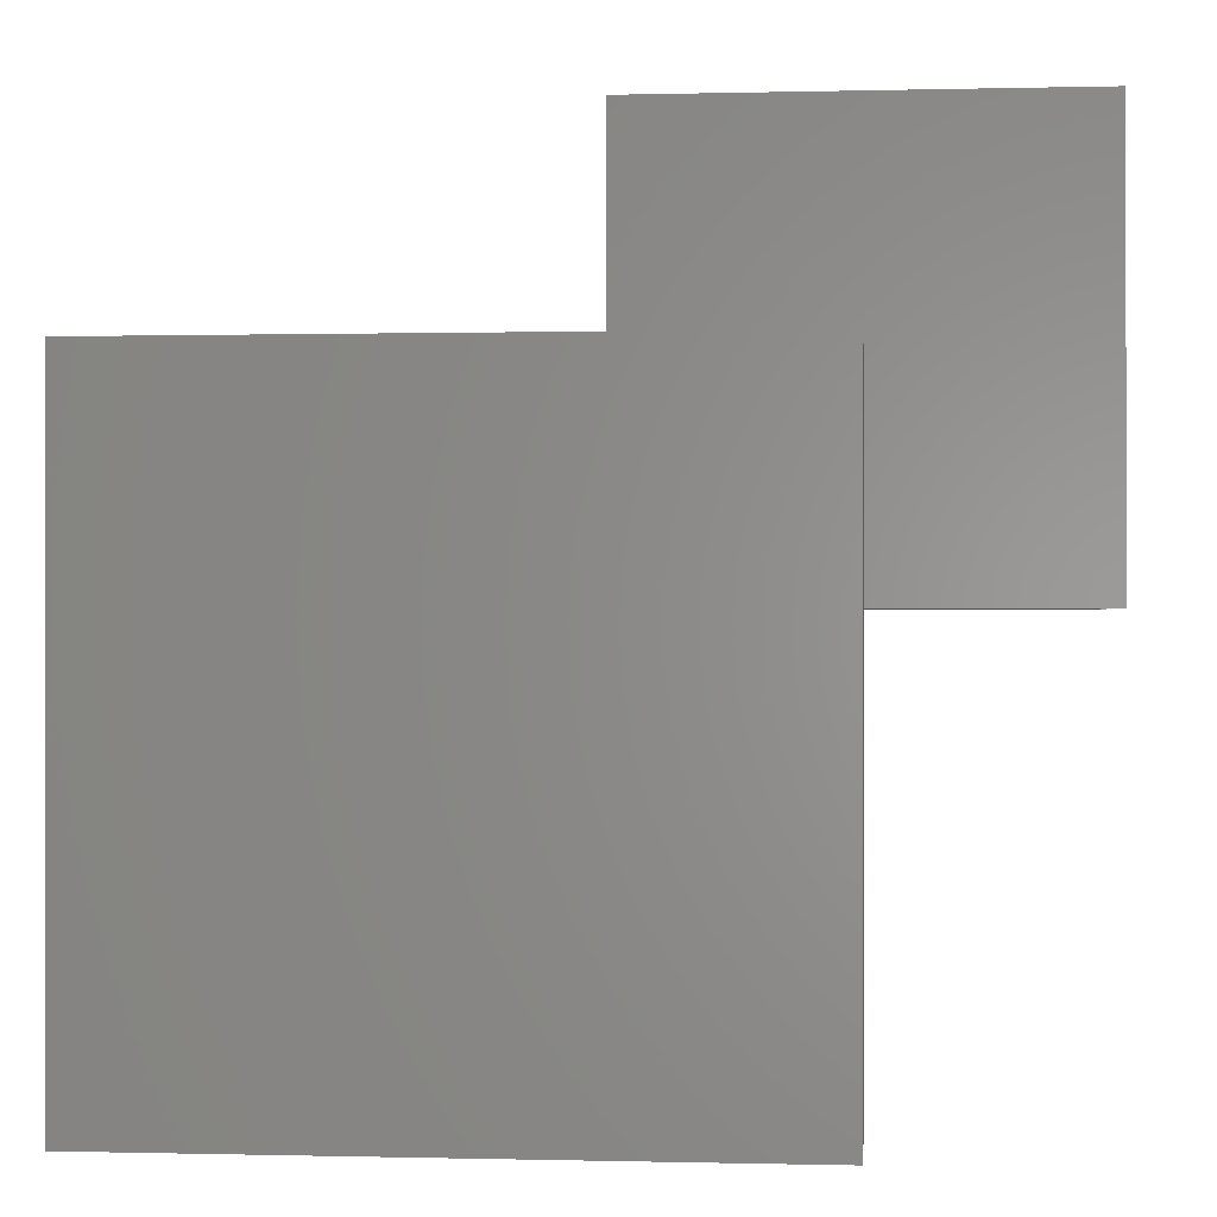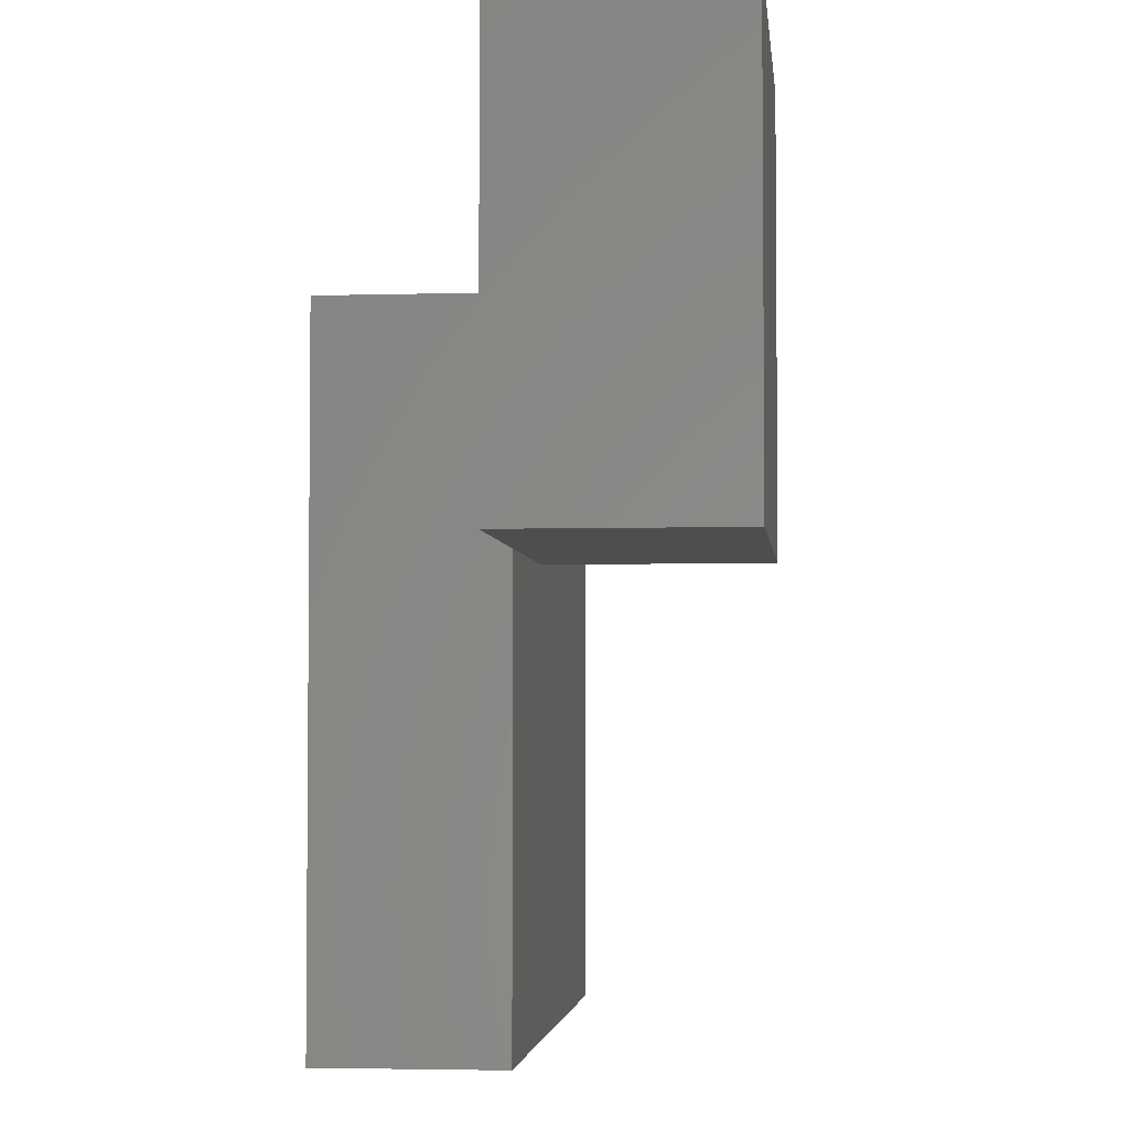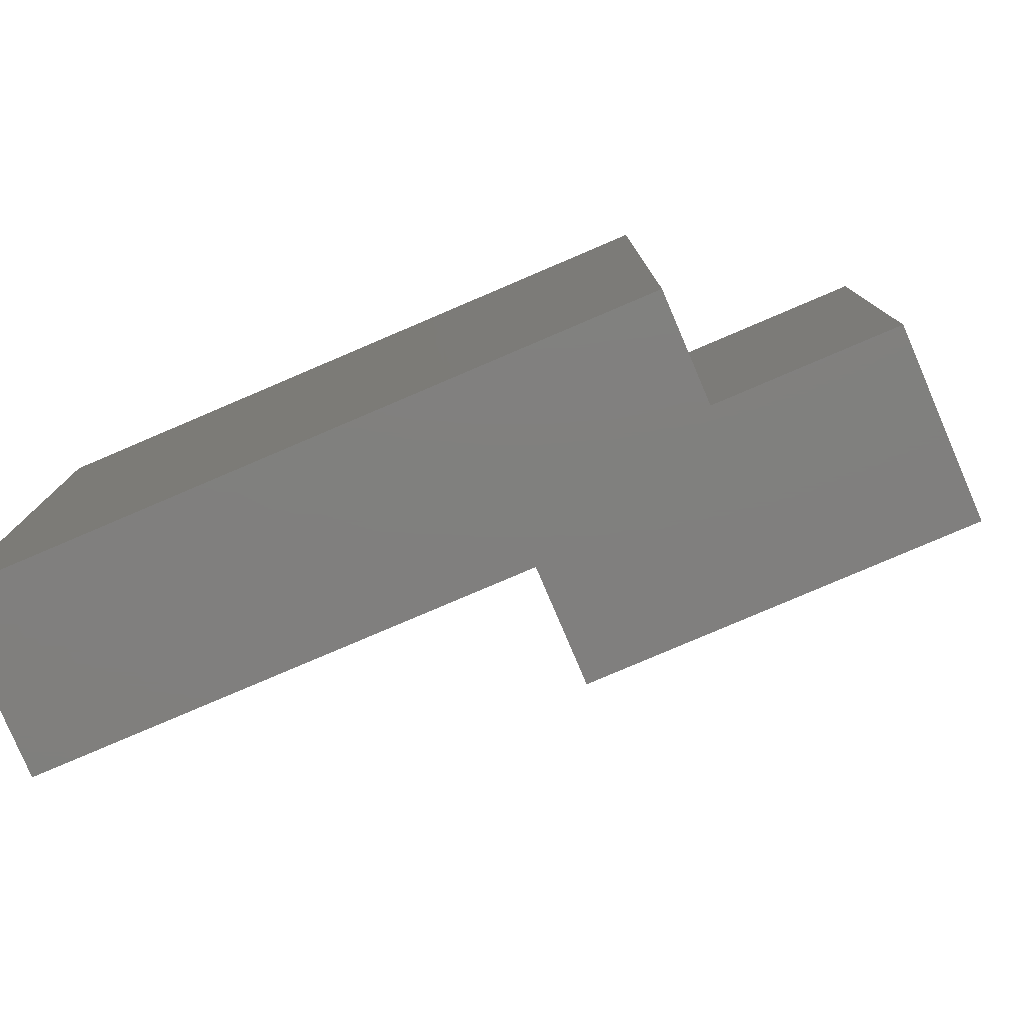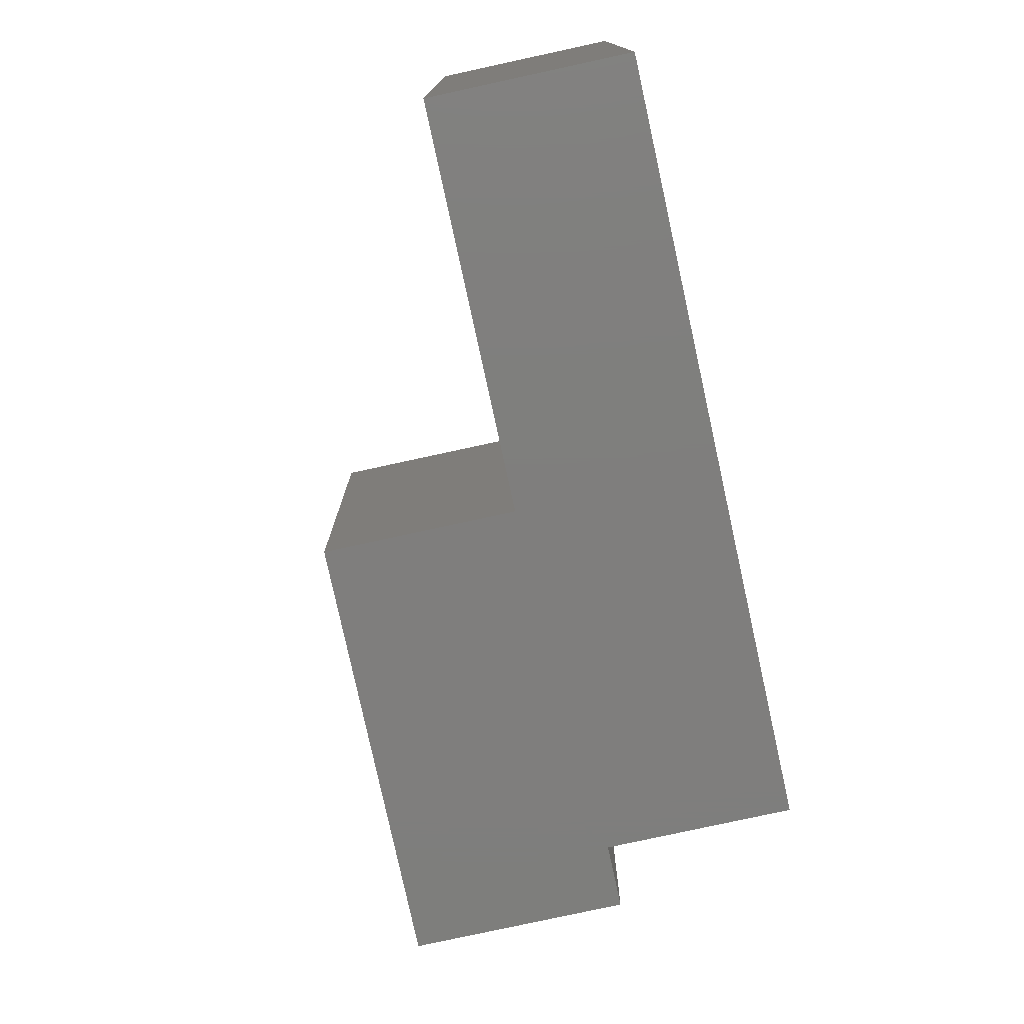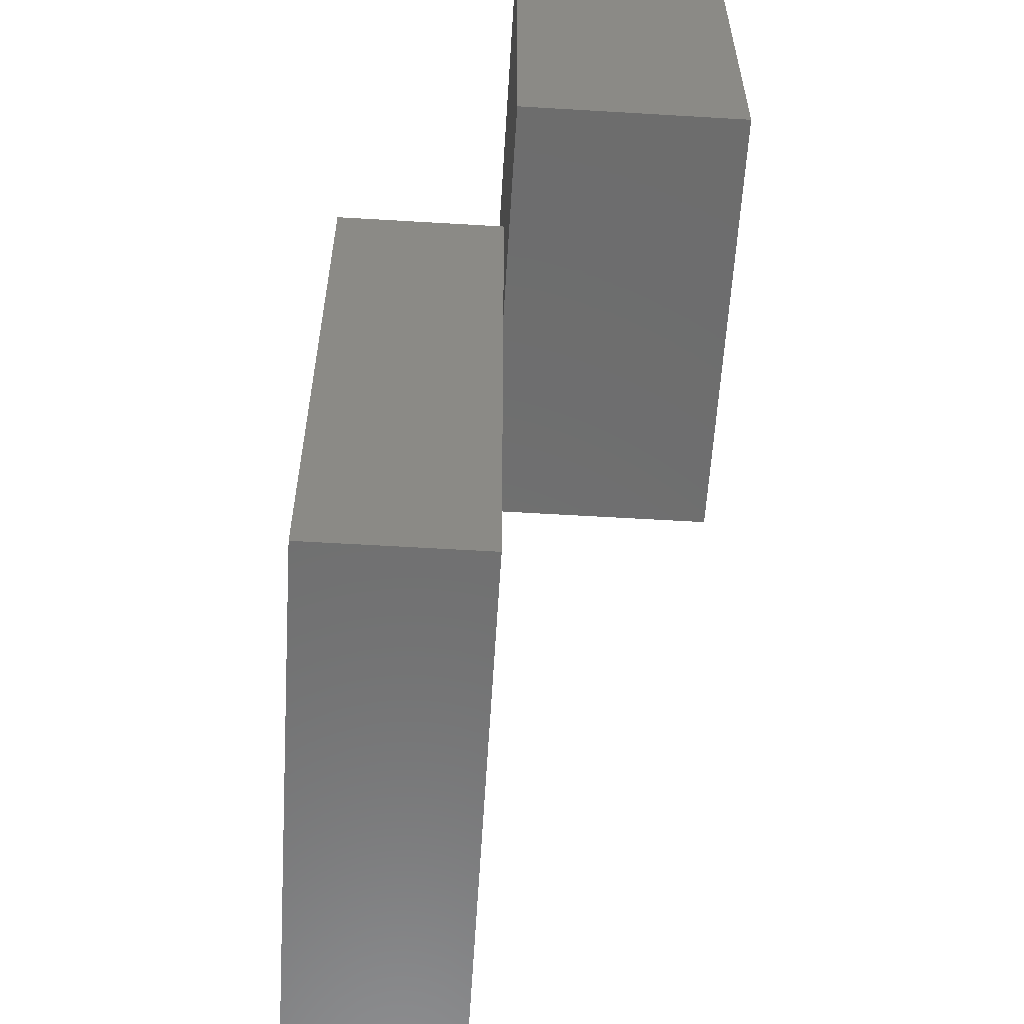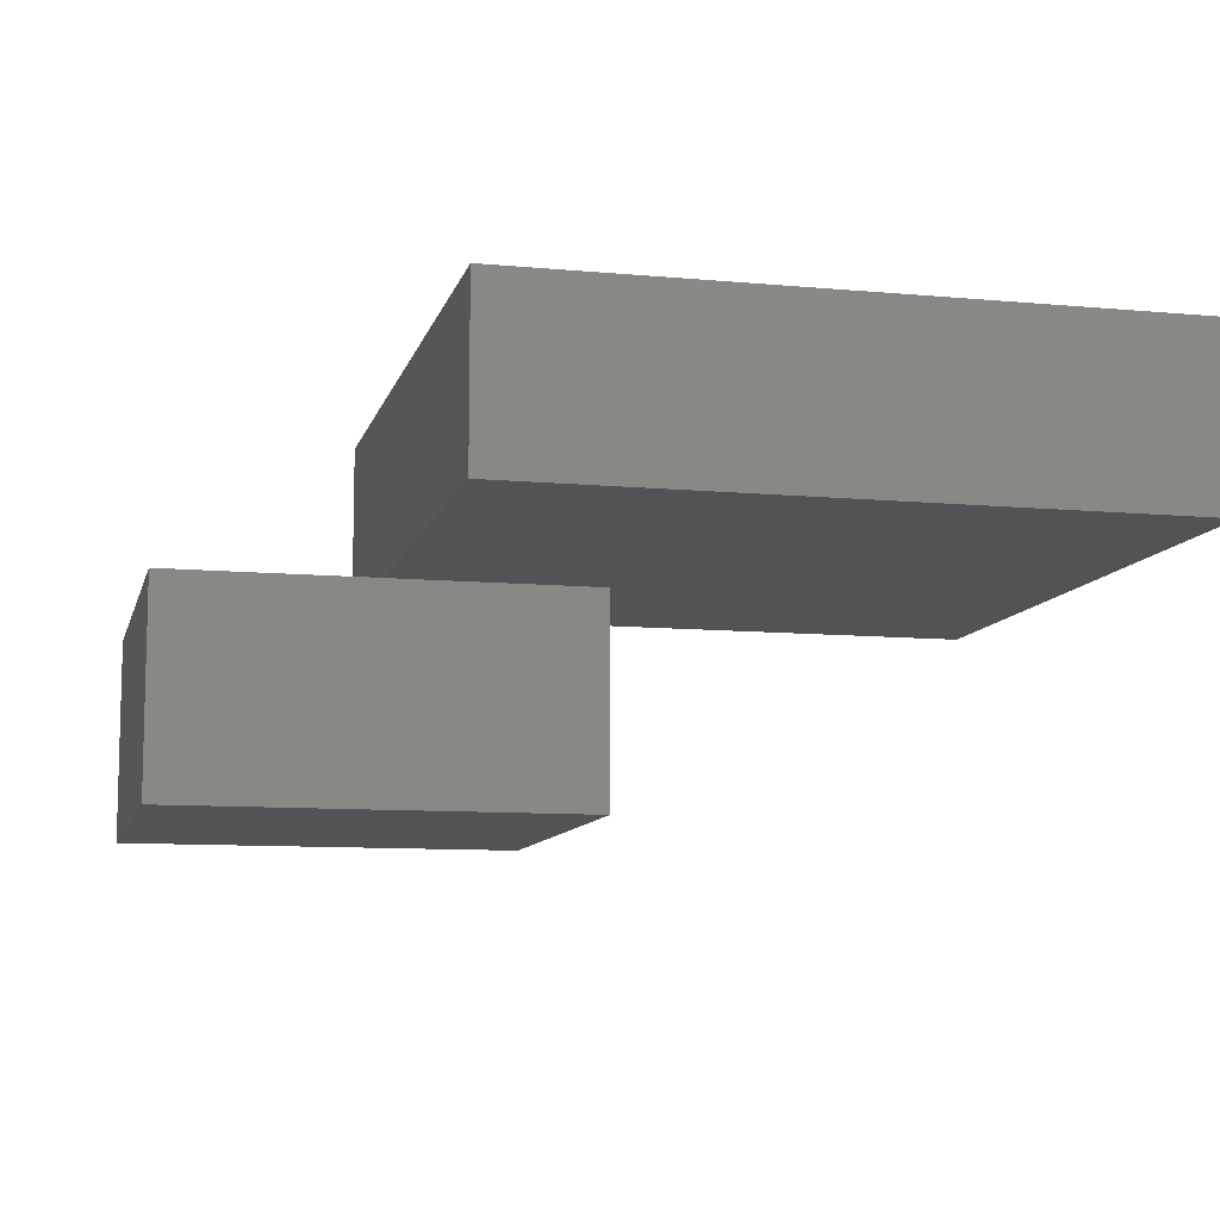
<metadata>
{"format":"stl","ext":"stl","renderer":"f3d","projection":"perspective","resolution":1024,"background":"white","views":[{"elev":-0.2,"azim":-174.6,"up":"+Z"},{"elev":-3.6,"azim":-84.2,"up":"+Z"},{"elev":-79.7,"azim":-156.9,"up":"+Z"},{"elev":-78.4,"azim":102.3,"up":"+Z"},{"elev":-59.5,"azim":-93.5,"up":"+Z"},{"elev":-9.8,"azim":76.5,"up":"+Y"}]}
</metadata>
<code>
# stl→obj: 16 verts, 24 faces
v -69.08 22.12 31.11
v -69.08 18.12 46.11
v -69.08 22.12 46.11
v -69.08 18.12 31.11
v -54.08 18.12 46.11
v -54.08 22.12 46.11
v -54.08 18.12 31.11
v -54.08 22.12 31.11
v -64.08 18.12 51.11
v -64.08 13.12 41.11
v -64.08 18.12 41.11
v -64.08 13.12 51.11
v -74.08 13.12 41.11
v -74.08 18.12 41.11
v -74.08 13.12 51.11
v -74.08 18.12 51.11
f 1 2 3
f 1 4 2
f 3 5 6
f 3 2 5
f 6 7 8
f 6 5 7
f 8 4 1
f 8 7 4
f 3 8 1
f 6 8 3
f 2 4 7
f 5 2 7
f 9 10 11
f 9 12 10
f 11 13 14
f 11 10 13
f 14 15 16
f 14 13 15
f 16 12 9
f 16 15 12
f 11 16 9
f 11 14 16
f 10 12 15
f 10 15 13

</code>
